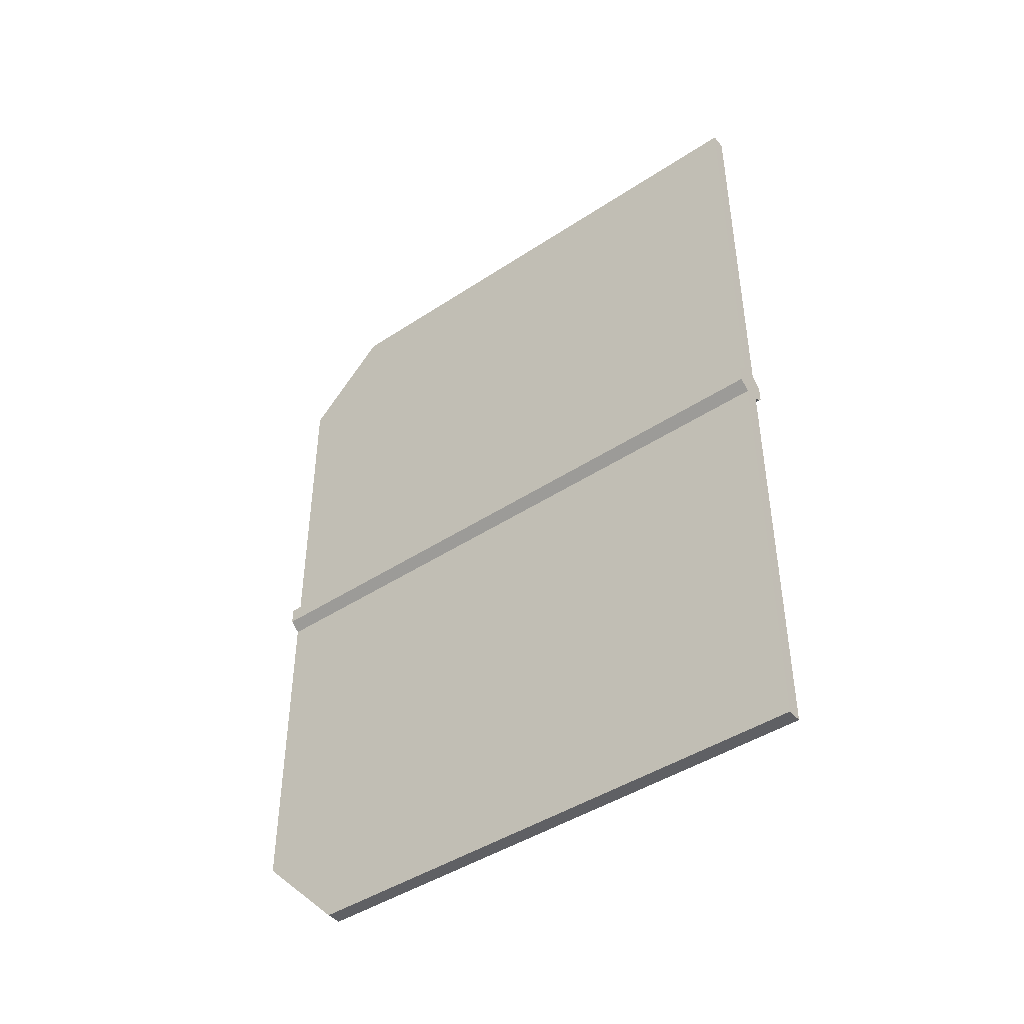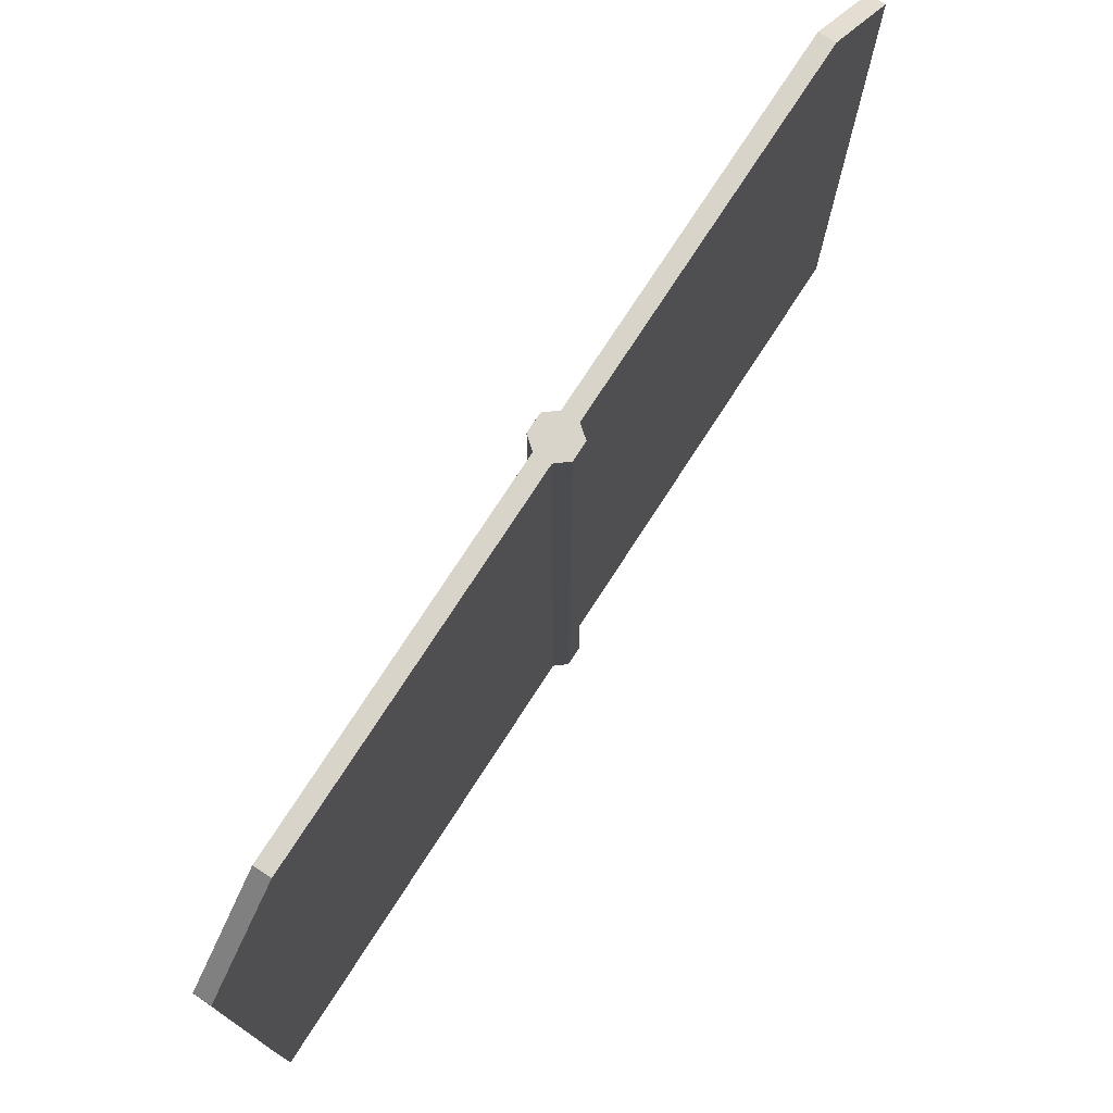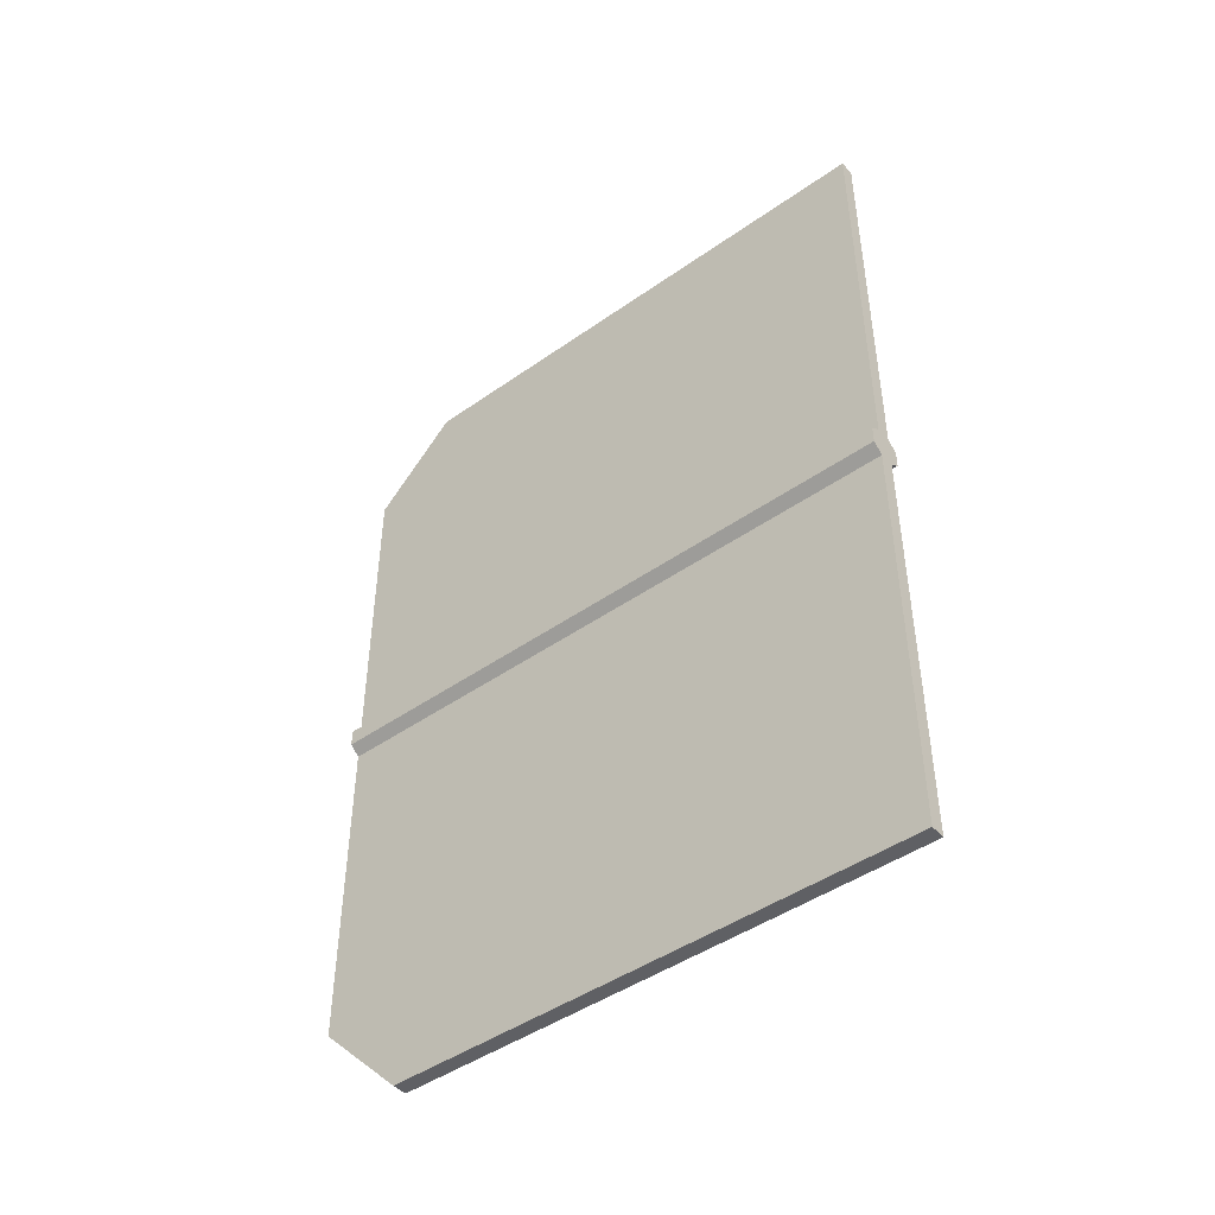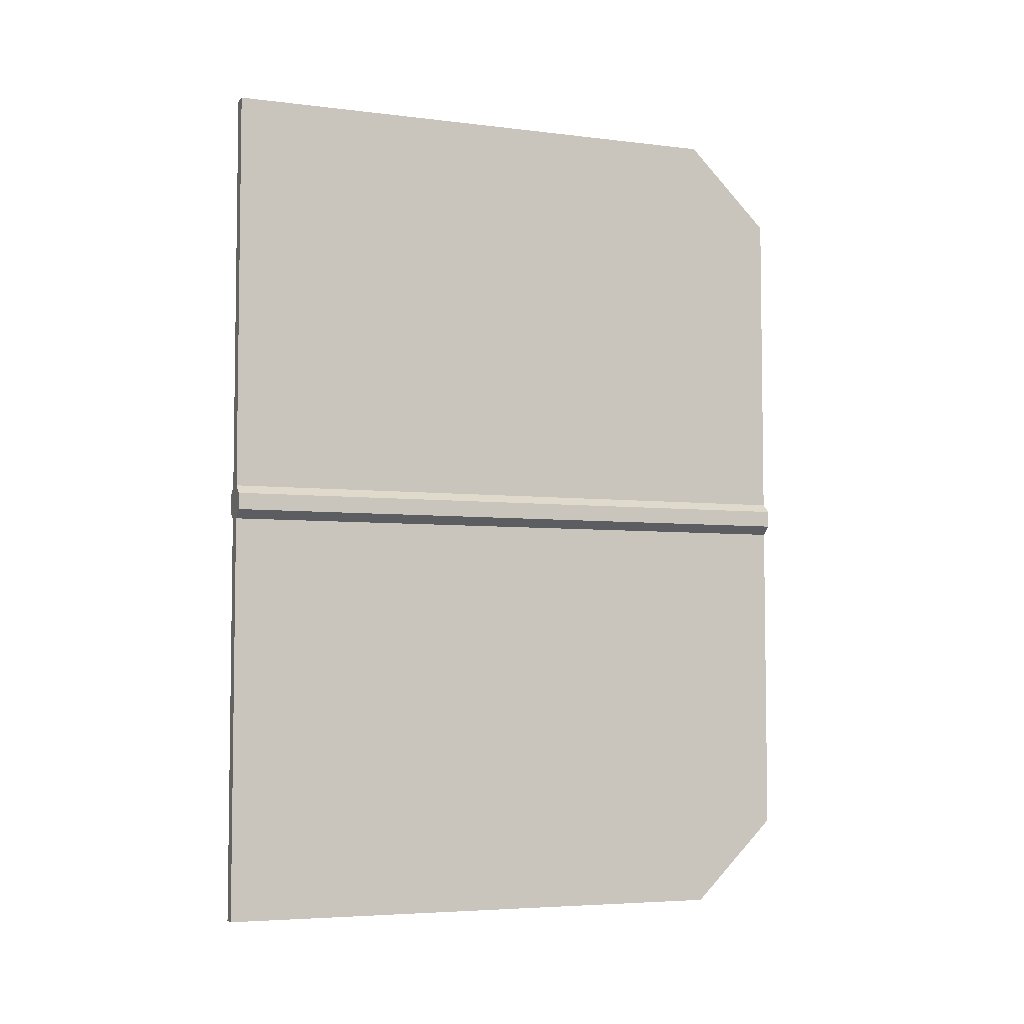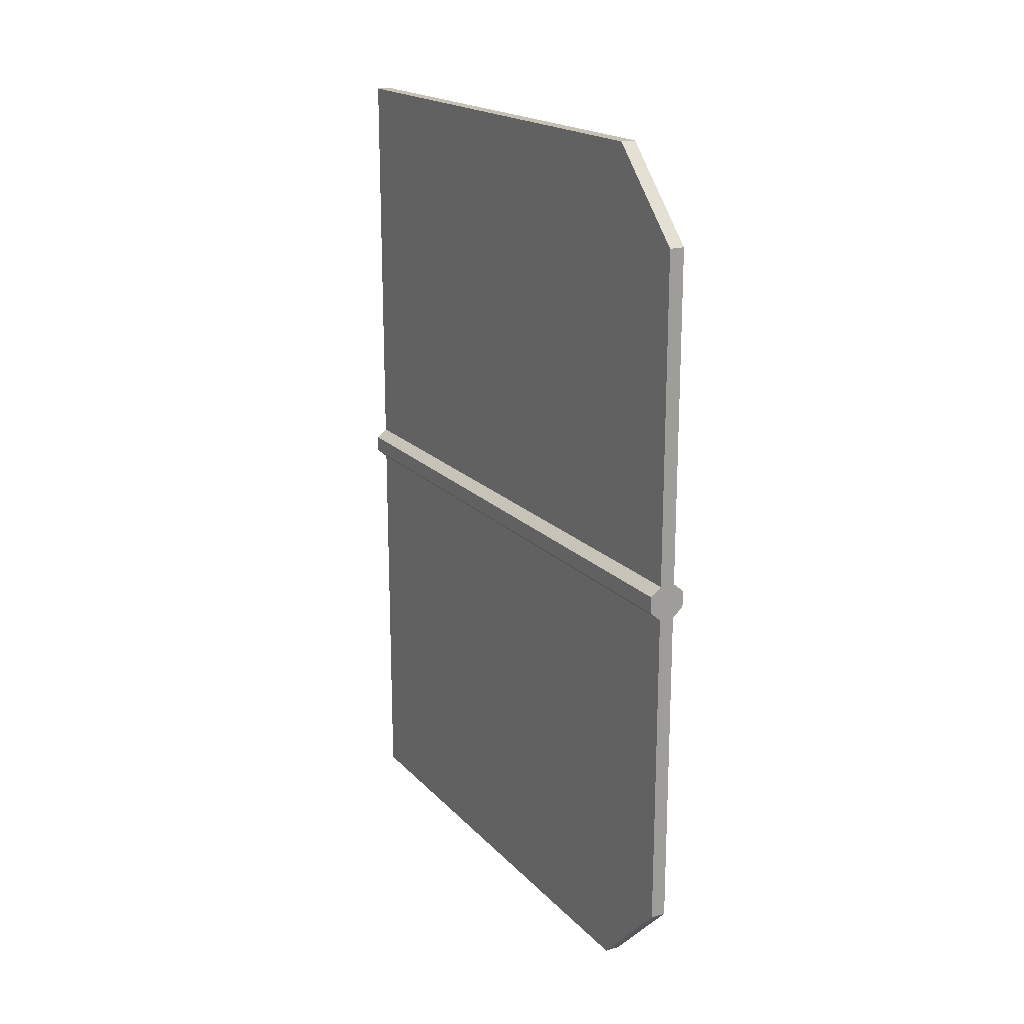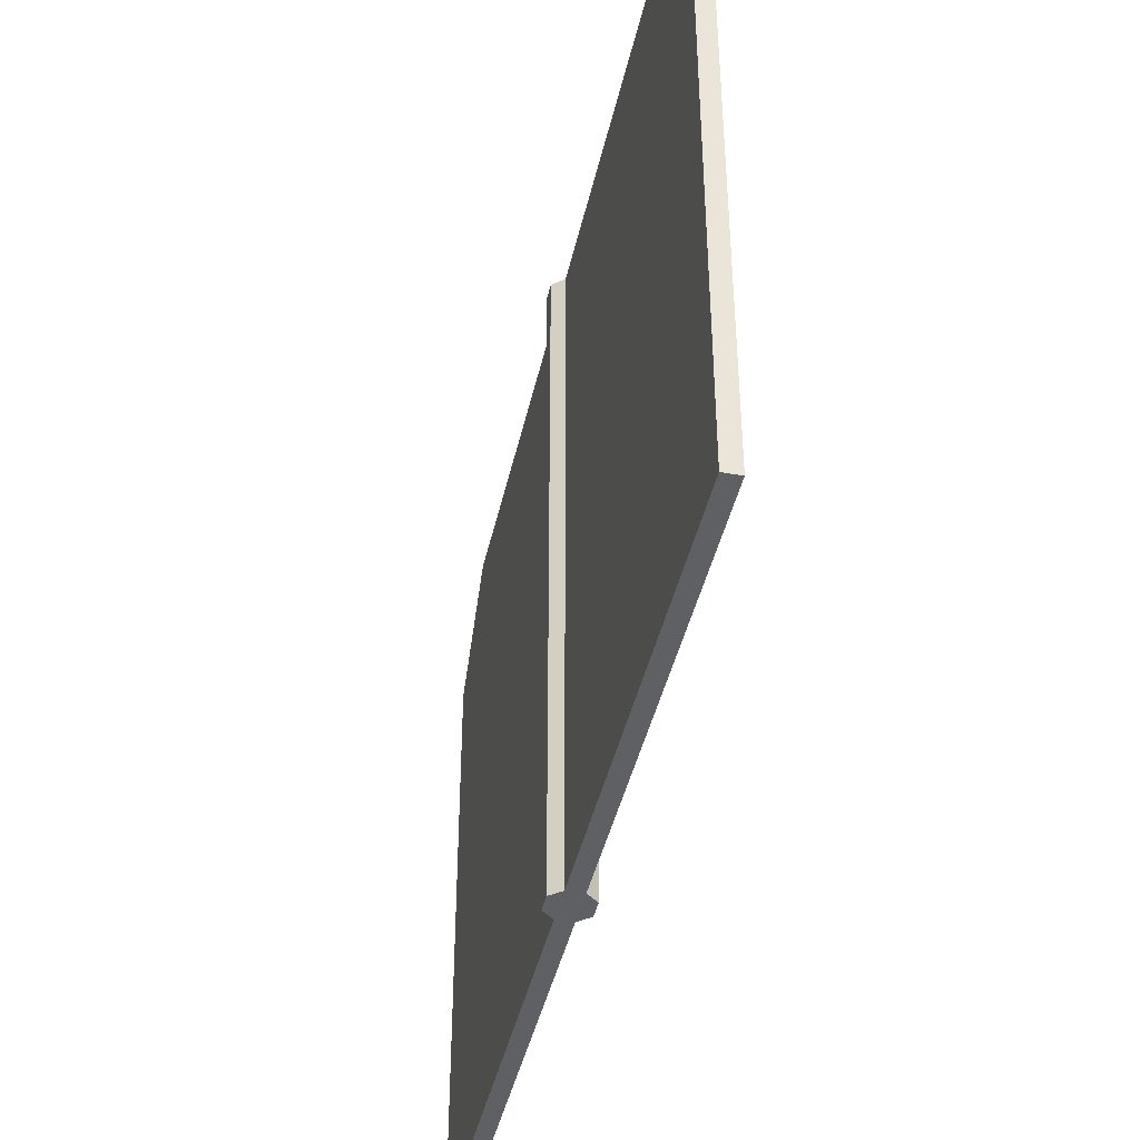
<metadata>
{"format":"obj","ext":"obj","renderer":"f3d","projection":"perspective","resolution":1024,"background":"white","views":[{"elev":-44.1,"azim":-52.3,"up":"+Z"},{"elev":75.2,"azim":-147.1,"up":"+Y"},{"elev":-45.3,"azim":-50.9,"up":"+Z"},{"elev":-5.1,"azim":68.8,"up":"+Z"},{"elev":18.7,"azim":151.2,"up":"+Z"},{"elev":-42.4,"azim":-12.3,"up":"+Y"}]}
</metadata>
<code>
g default
v -0.06738 -0.5 -0.2301
v 0.06738 -0.5 -0.2301
v -0.06738 -0.5 -7.95
v 0.06738 -0.5 -7.95
v -0.06738 5.066 -1.002
v -0.06738 4.294 -0.2301
v 0.06738 5.066 -1.002
v 0.06738 4.294 -0.2301
v -0.06738 4.294 -7.95
v -0.06738 5.066 -7.178
v 0.06738 4.294 -7.95
v 0.06738 5.066 -7.178
v -0.06738 -0.5 -3.936
v -0.06738 -0.5 -4.244
v -0.06738 5.066 -4.244
v -0.06738 5.066 -3.936
v 0.06738 5.066 -4.244
v 0.06738 5.066 -3.936
v 0.06738 -0.5 -4.244
v 0.06738 -0.5 -3.936
v -0.1631 -0.5 -4.014
v -0.1631 -0.5 -4.166
v -0.1631 5.066 -4.014
v -0.1631 5.066 -4.166
v 0.1631 5.066 -4.014
v 0.1631 5.066 -4.166
v 0.1631 -0.5 -4.014
v 0.1631 -0.5 -4.166
v -0.06738 4.998 -3.936
v -0.1631 4.998 -4.014
v -0.1631 4.998 -4.166
v -0.06738 4.998 -4.244
v -0.06738 -0.3629 -3.936
v -0.1631 -0.3629 -4.014
v -0.1631 -0.3629 -4.166
v -0.06738 -0.3629 -4.244
v 0.06738 4.982 -3.936
v 0.1631 4.982 -4.014
v 0.1631 4.982 -4.166
v 0.06738 4.982 -4.244
v 0.06738 -0.3383 -4.244
v 0.1631 -0.3383 -4.166
v 0.1631 -0.3383 -4.014
v 0.06738 -0.3383 -3.936
g modelPanel4ViewSelectedSet pCube2
f 1 2 8 6
f 9 11 4 3
f 5 6 8 7
f 9 10 12 11
g pCube2
f 13 14 19 20
f 22 21 34 35
g modelPanel4ViewSelectedSet pCube2
f 15 16 18 17
f 26 25 38 39
f 15 17 12 10
g pCube2
f 3 4 19 14
f 4 41 19
g modelPanel4ViewSelectedSet pCube2
f 10 32 15
g pCube2
f 1 33 13
g modelPanel4ViewSelectedSet pCube2
f 5 7 18 16
f 8 37 18 7
g pCube2
f 13 20 2 1
f 14 13 21 22
f 13 33 34 21
g modelPanel4ViewSelectedSet pCube2
f 16 15 24 23
g pCube2
f 35 36 14 22
g modelPanel4ViewSelectedSet pCube2
f 17 18 25 26
f 18 37 38 25
g pCube2
f 20 19 28 27
g modelPanel4ViewSelectedSet pCube2
f 39 40 17 26
f 30 29 16 23
f 31 30 23 24
f 15 32 31 24
f 34 33 29 30
f 35 34 30 31
f 31 32 36 35
f 16 29 5
f 5 1 6
f 3 10 9
f 3 36 32 10
g pCube2
f 43 44 20 27
f 42 43 27 28
f 19 41 42 28
g modelPanel4ViewSelectedSet pCube2
f 42 41 40 39
f 39 38 43 42
f 38 37 44 43
f 2 44 37
f 2 37 8
f 17 40 11 12
f 11 40 4
f 4 40 41
g pCube2
f 2 20 44
f 3 14 36
g modelPanel4ViewSelectedSet pCube2
f 5 29 33 1

</code>
